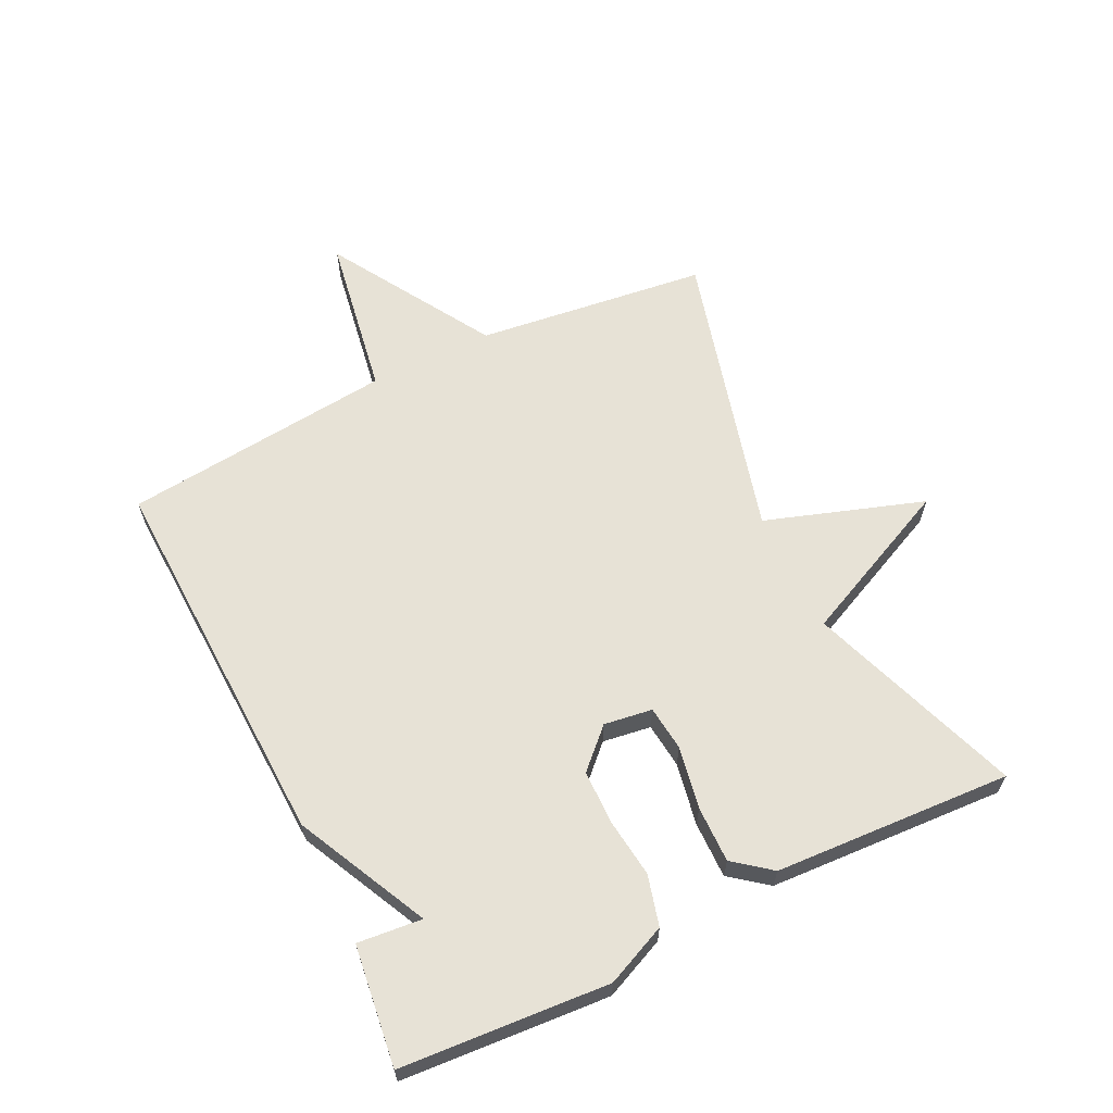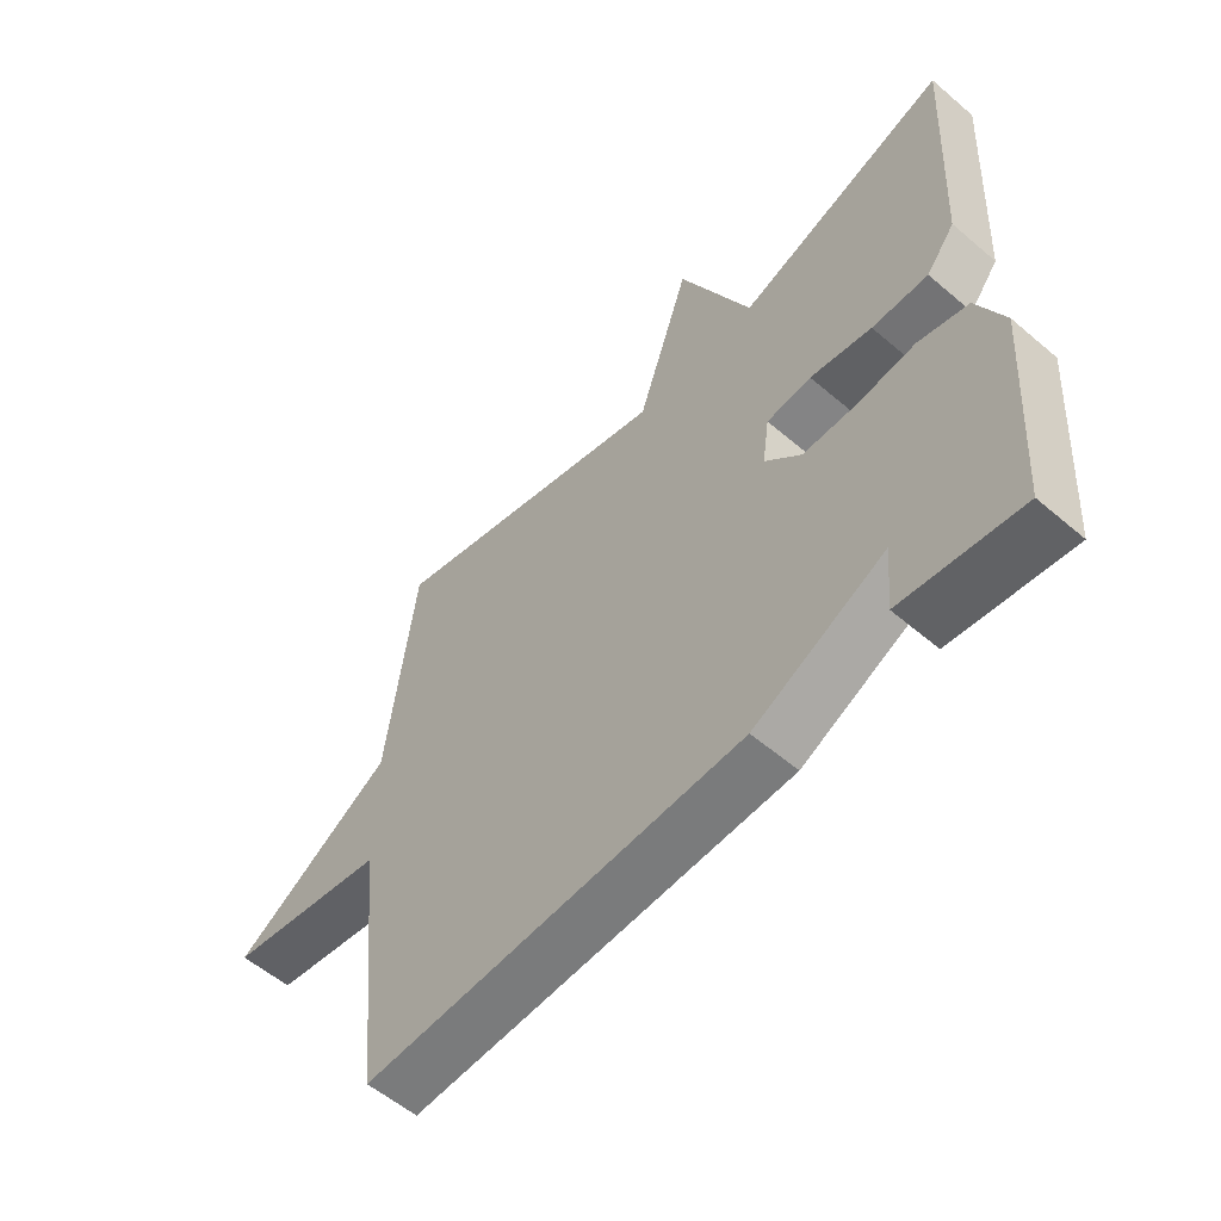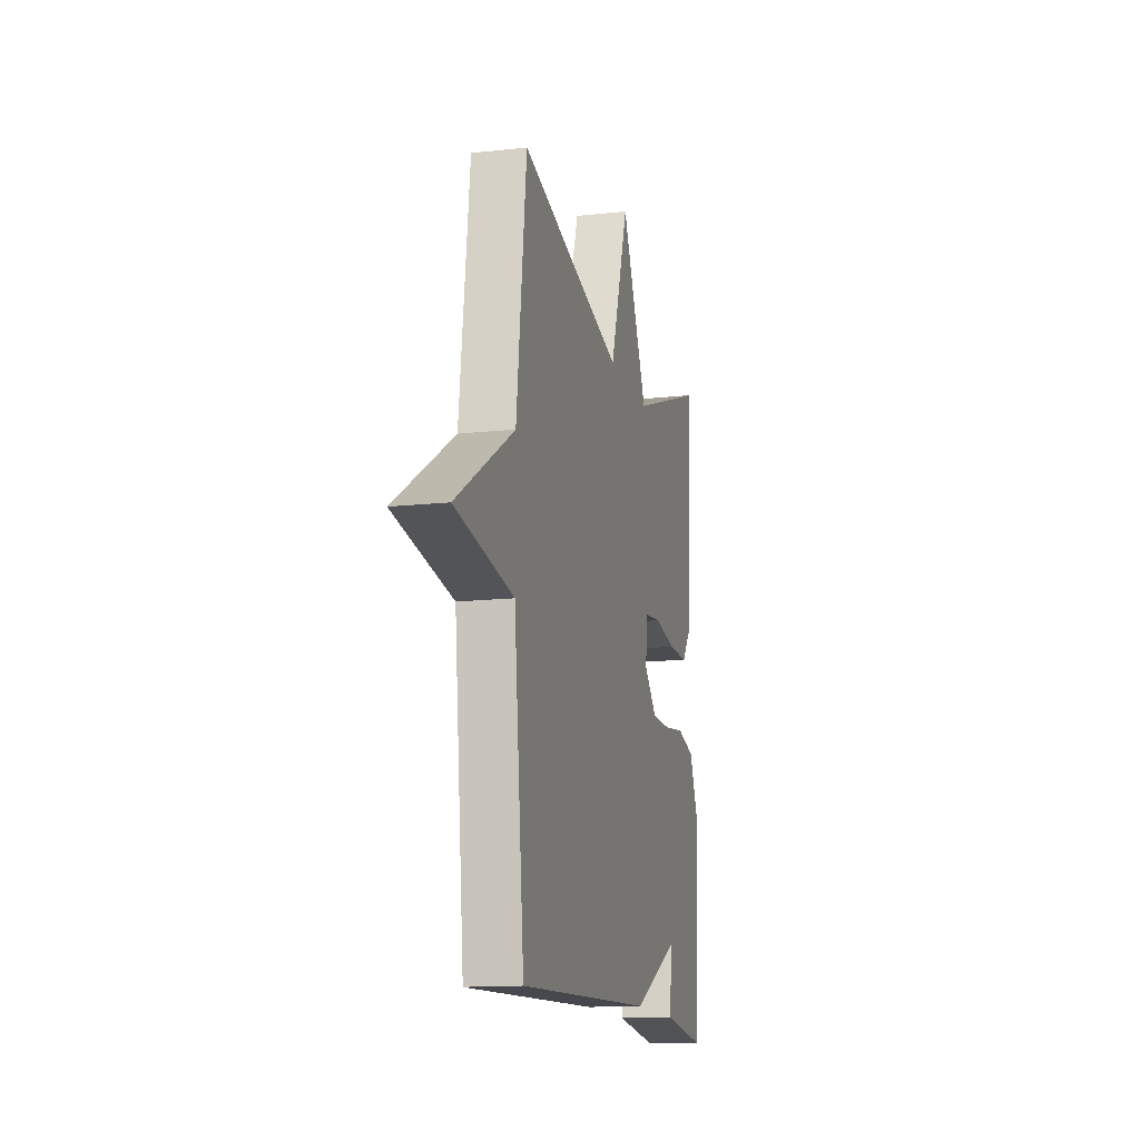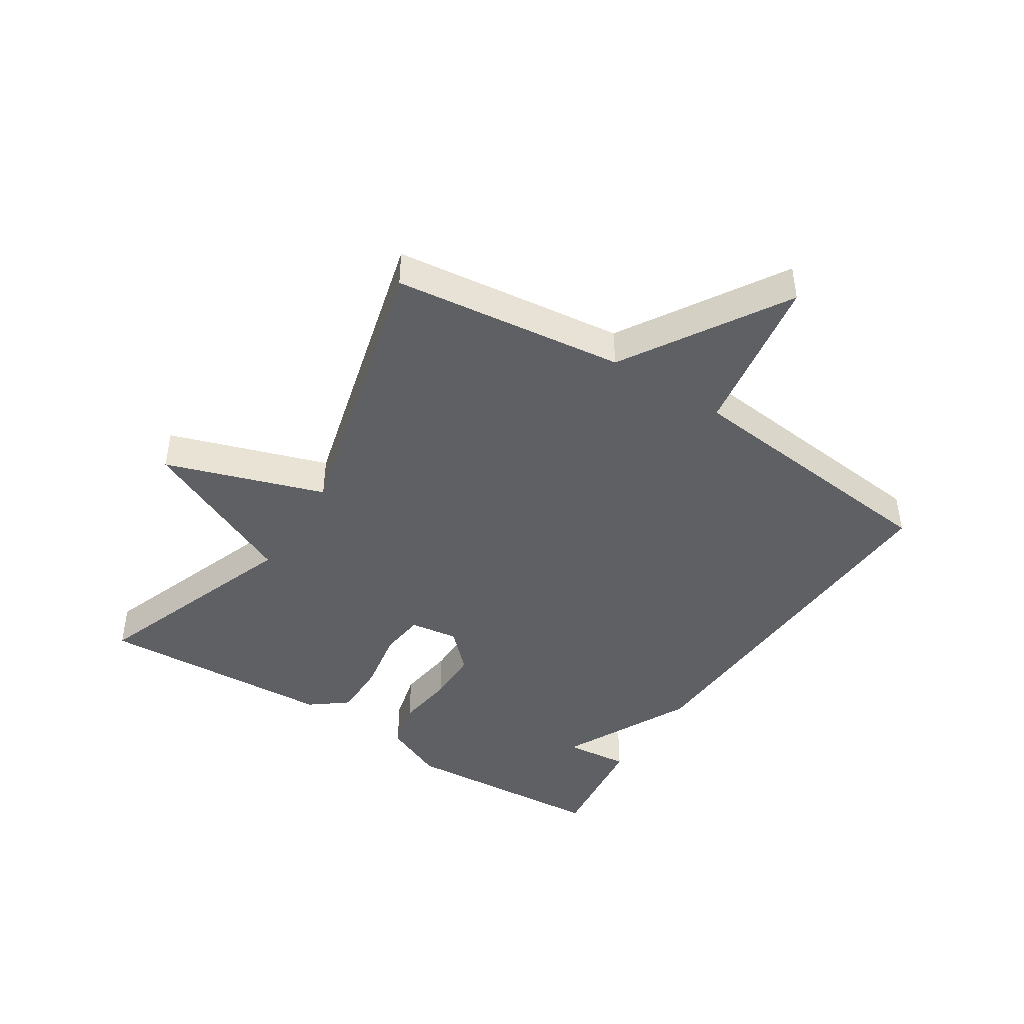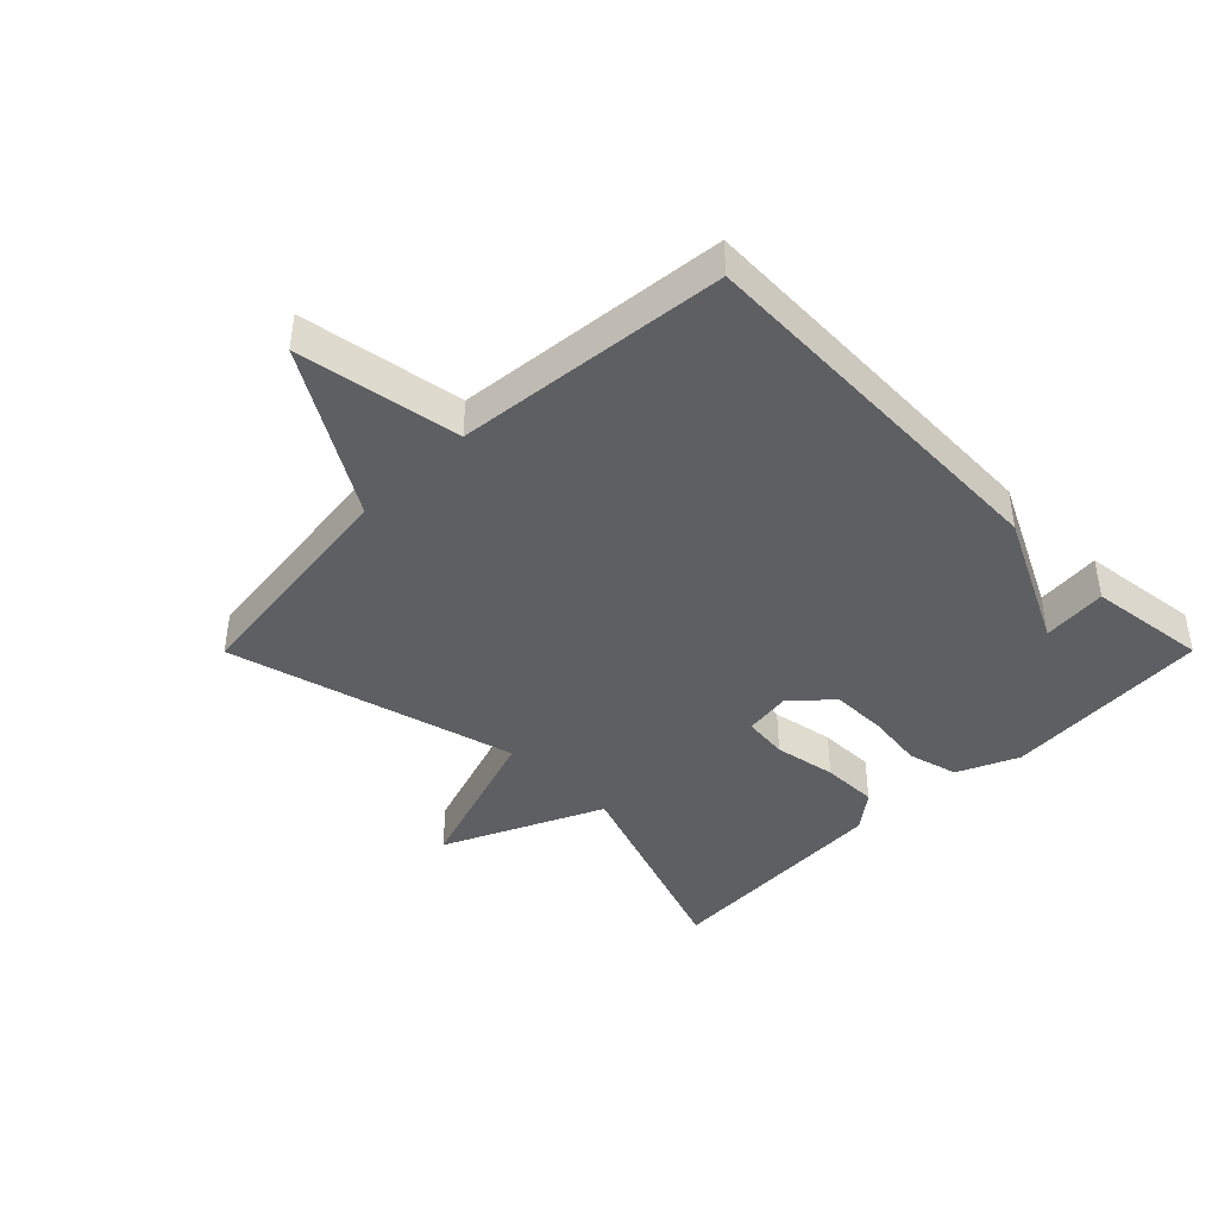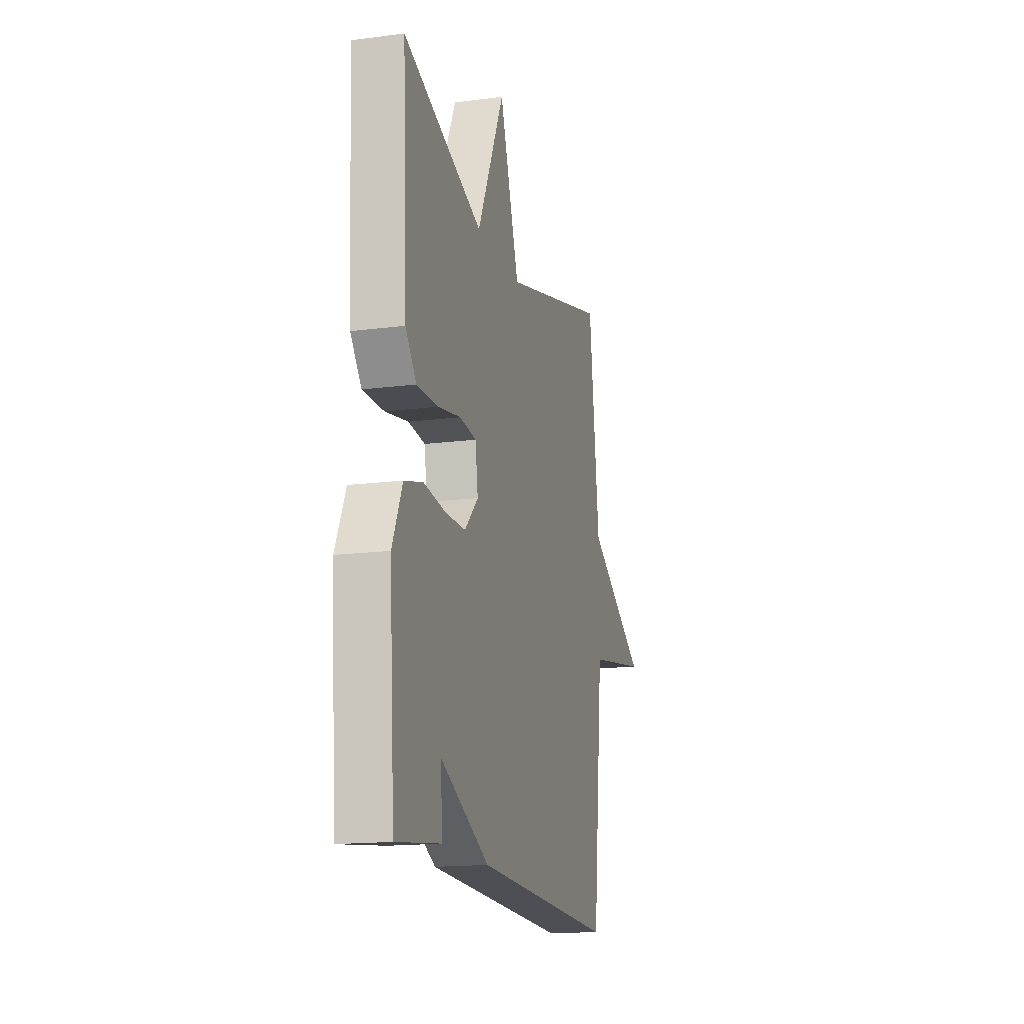
<metadata>
{"format":"obj","ext":"obj","renderer":"f3d","projection":"perspective","resolution":1024,"background":"white","views":[{"elev":63.2,"azim":-116.0,"up":"+Y"},{"elev":-56.5,"azim":-131.7,"up":"+Z"},{"elev":-14.0,"azim":103.8,"up":"+Z"},{"elev":-43.9,"azim":57.2,"up":"+Y"},{"elev":-41.9,"azim":135.1,"up":"+Y"},{"elev":-16.1,"azim":-74.9,"up":"+Z"}]}
</metadata>
<code>
v -0.5 0.07 0.5
v -0.161 0.07 0.378
v -0.045 0.07 0.63
v 0.039 0.07 0.378
v 0.5 0.07 0.5
v 0.545 0.07 0.132
v 0.804 0.07 -0.025
v 0.545 0.07 -0.068
v 0.5 0.07 -0.5
v -0.109 0.07 -0.476
v -0.319 0.07 -0.373
v -0.309 0.07 -0.476
v -0.5 0.07 -0.5
v -0.523 0.07 -0.169
v -0.48 0.07 -0.072
v -0.4 0.07 -0.051
v -0.306 0.07 -0.063
v -0.22 0.07 -0.062
v -0.162 0.07 -0.003
v -0.173 0.07 0.074
v -0.245 0.07 0.082
v -0.344 0.07 0.064
v -0.434 0.07 0.063
v -0.48 0.07 0.122
v -0.5 0 0.5
v -0.161 0 0.378
v -0.045 0 0.63
v 0.039 0 0.378
v 0.5 0 0.5
v 0.545 0 0.132
v 0.804 0 -0.025
v 0.545 0 -0.068
v 0.5 0 -0.5
v -0.109 0 -0.476
v -0.319 0 -0.373
v -0.309 0 -0.476
v -0.5 0 -0.5
v -0.523 0 -0.169
v -0.48 0 -0.072
v -0.4 0 -0.051
v -0.306 0 -0.063
v -0.22 0 -0.062
v -0.162 0 -0.003
v -0.173 0 0.074
v -0.245 0 0.082
v -0.344 0 0.064
v -0.434 0 0.063
v -0.48 0 0.122
f 24 1 2
f 23 24 2
f 22 23 2
f 21 22 2
f 2 3 4
f 21 2 4
f 20 21 4
f 4 5 6
f 20 4 6
f 19 20 6
f 6 7 8
f 19 6 8
f 18 19 8
f 9 10 11
f 8 9 11
f 18 8 11
f 17 18 11
f 16 17 11
f 14 15 16
f 13 14 16
f 12 13 16
f 11 12 16
f 26 25 48
f 26 48 47
f 26 47 46
f 26 46 45
f 28 27 26
f 28 26 45
f 28 45 44
f 30 29 28
f 30 28 44
f 30 44 43
f 32 31 30
f 32 30 43
f 32 43 42
f 35 34 33
f 35 33 32
f 35 32 42
f 35 42 41
f 35 41 40
f 40 39 38
f 40 38 37
f 40 37 36
f 40 36 35
f 1 25 26 2
f 2 26 27 3
f 3 27 28 4
f 4 28 29 5
f 5 29 30 6
f 6 30 31 7
f 7 31 32 8
f 8 32 33 9
f 9 33 34 10
f 10 34 35 11
f 11 35 36 12
f 12 36 37 13
f 13 37 38 14
f 14 38 39 15
f 15 39 40 16
f 16 40 41 17
f 17 41 42 18
f 18 42 43 19
f 19 43 44 20
f 20 44 45 21
f 21 45 46 22
f 22 46 47 23
f 23 47 48 24
f 24 48 25 1

</code>
